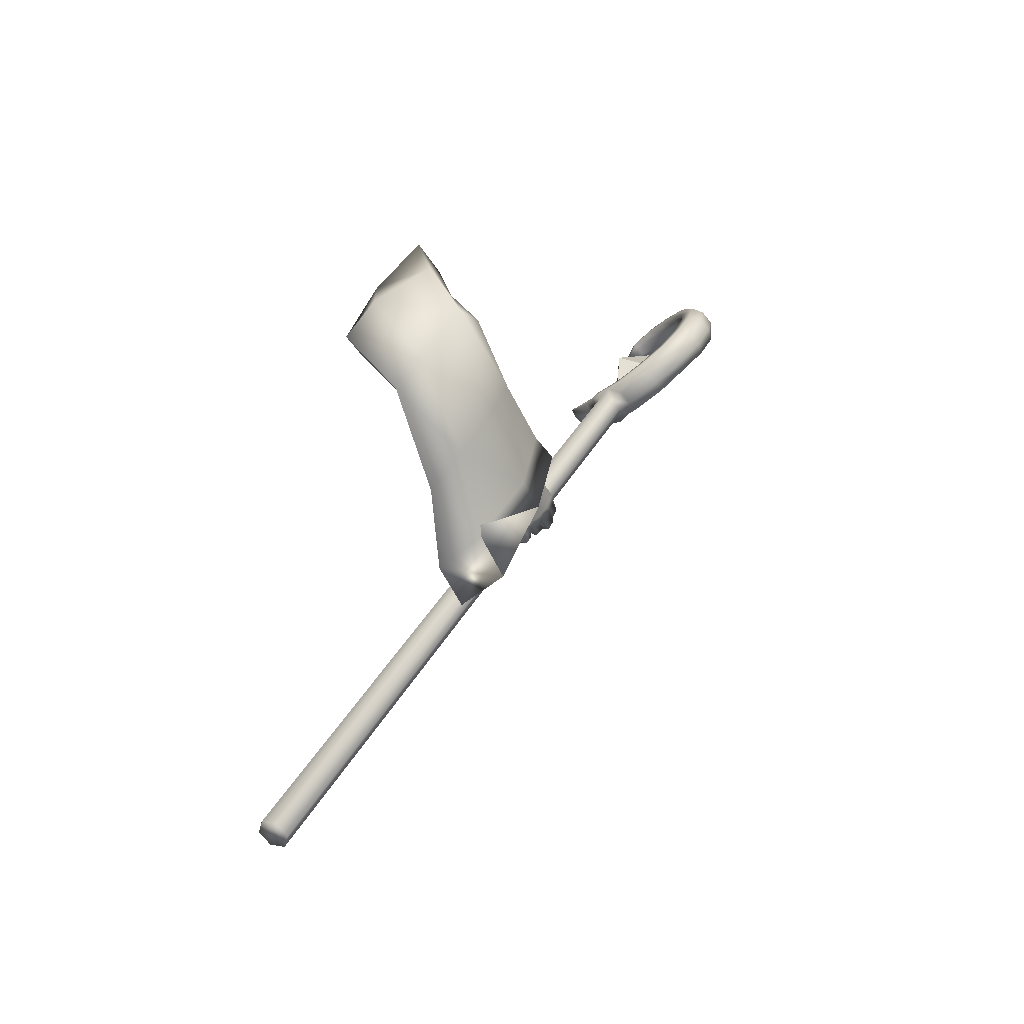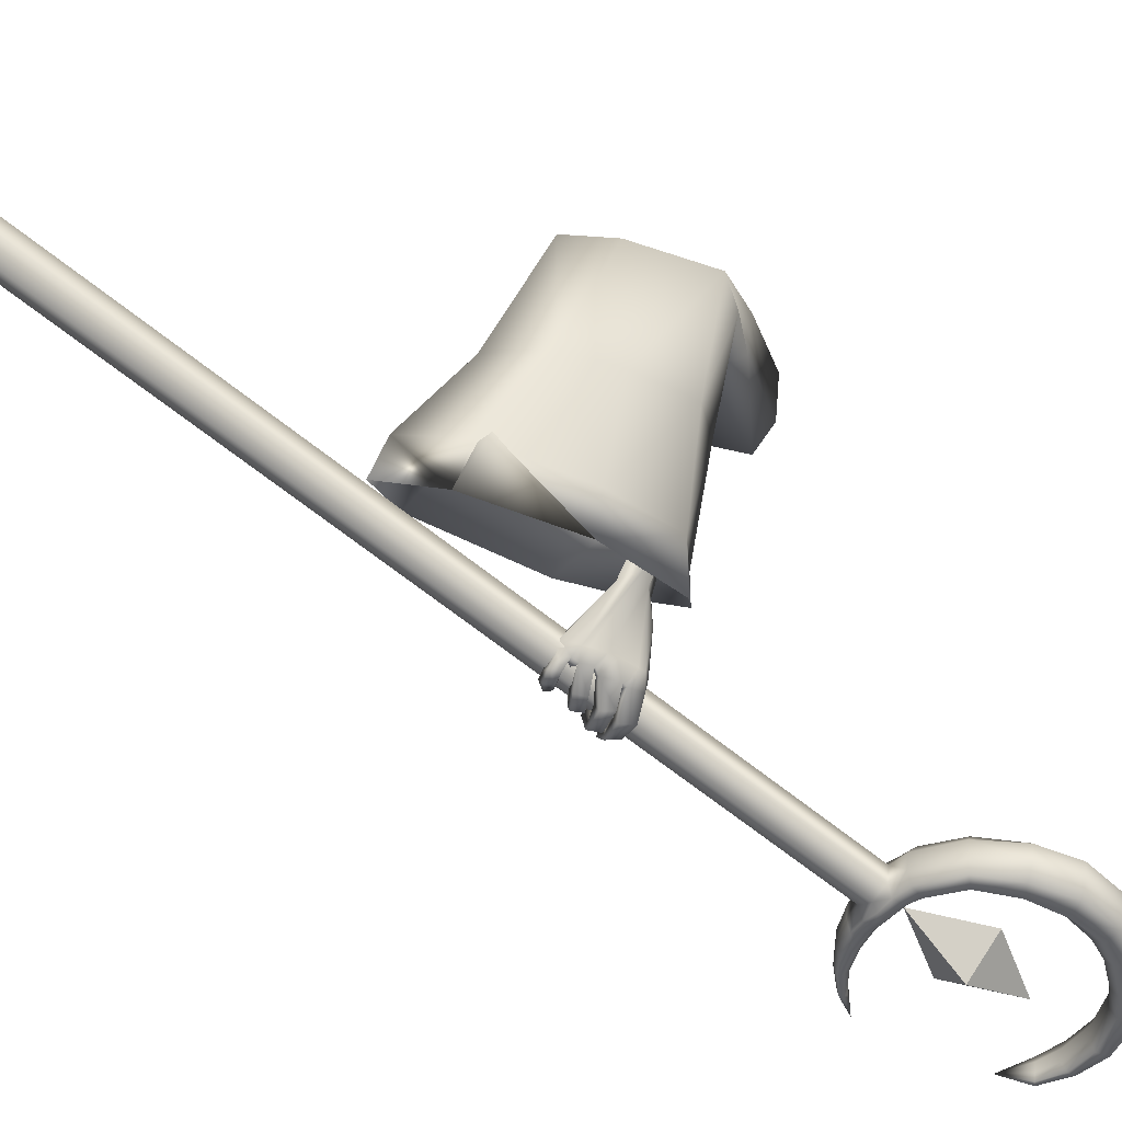
<metadata>
{"format":"obj","ext":"obj","renderer":"f3d","projection":"perspective","resolution":1024,"background":"white","views":[{"elev":-41.1,"azim":31.0,"up":"+Y"},{"elev":-24.6,"azim":39.4,"up":"+Z"}]}
</metadata>
<code>
o LowPoly_Warlock.000_Plane.005
v 0.2603 0.1684 -0.03875
v 0.1368 -0.09428 0.04551
v 0.09061 0.01224 0.03452
v 0.1672 0.08383 0.05355
v 0.2581 0.1821 0.03891
v 0.2422 0.1391 -0.09243
v 0.1352 0.03947 -0.06159
v 0.251 -0.1064 -0.2379
v 0.2691 -0.08568 -0.1324
v 0.2722 -0.06448 -0.256
v 0.2773 -0.05976 -0.1418
v 0.232 -0.1237 -0.3657
v 0.2637 -0.1055 -0.3854
v 0.3093 -0.1342 -0.255
v 0.3228 -0.1091 -0.1599
v 0.2579 -0.1656 -0.3814
v 0.3173 -0.09353 -0.2609
v 0.3265 -0.08654 -0.1635
v 0.2783 -0.1369 -0.3621
v 0.226 -0.1284 -0.4976
v 0.2607 -0.1085 -0.4902
v 0.1952 -0.2088 -0.4619
v 0.2148 -0.2166 -0.4603
v 0.2391 -0.1932 -0.4708
v 0.1844 -0.2141 -0.4933
v 0.2022 -0.2235 -0.4976
v 0.169 -0.2032 -0.4966
v 0.1799 -0.209 -0.5066
v 0.1577 -0.1836 -0.4886
v 0.1556 -0.1782 -0.5008
v 0.2321 -0.1989 -0.469
v 0.2011 -0.1847 -0.4772
v 0.2109 -0.2092 -0.4995
v 0.1939 -0.201 -0.5098
v 0.1673 -0.174 -0.5014
v 0.1906 -0.2118 -0.4802
v 0.1986 -0.1953 -0.4938
v 0.1862 -0.1877 -0.4995
v 0.1717 -0.1724 -0.4954
v 0.2099 -0.2174 -0.4793
v 0.22 -0.2031 -0.4813
v 0.1997 -0.1948 -0.491
v 0.2242 -0.1945 -0.4871
v 0.2014 -0.1774 -0.4872
v 0.2107 -0.1894 -0.5214
v 0.1959 -0.1774 -0.5047
v 0.1827 -0.1611 -0.5273
v 0.1794 -0.1608 -0.5078
v 0.1609 -0.1385 -0.5091
v 0.1687 -0.1386 -0.4933
v 0.1931 -0.1455 -0.5279
v 0.1749 -0.126 -0.5091
v 0.1964 -0.1469 -0.5138
v 0.1774 -0.1294 -0.4968
v 0.2235 -0.1755 -0.5247
v 0.2113 -0.1614 -0.5113
v 0.2402 -0.1839 -0.4913
v 0.2171 -0.1589 -0.4919
v 0.2359 -0.1727 -0.5003
v 0.2145 -0.1554 -0.5007
v 0.2315 -0.1656 -0.5416
v 0.2137 -0.1539 -0.5249
v 0.1905 -0.1412 -0.5473
v 0.2013 -0.1432 -0.529
v 0.1713 -0.1257 -0.5184
v 0.182 -0.1232 -0.5099
v 0.2141 -0.1266 -0.5362
v 0.1904 -0.11 -0.5158
v 0.2057 -0.1271 -0.5507
v 0.1803 -0.1068 -0.5285
v 0.2441 -0.1491 -0.5396
v 0.2243 -0.1378 -0.5311
v 0.2317 -0.1357 -0.5072
v 0.2549 -0.1495 -0.5056
v 0.2246 -0.1274 -0.5096
v 0.255 -0.1427 -0.5098
v 0.2207 -0.1258 -0.5338
v 0.2341 -0.1349 -0.5488
v 0.1991 -0.1129 -0.535
v 0.1966 -0.1142 -0.5538
v 0.1799 -0.09819 -0.5225
v 0.1707 -0.0962 -0.5374
v 0.2093 -0.0945 -0.5382
v 0.1904 -0.08491 -0.5271
v 0.209 -0.0931 -0.5488
v 0.1817 -0.08073 -0.5356
v 0.2331 -0.106 -0.5363
v 0.2478 -0.1143 -0.5471
v 0.2478 -0.1086 -0.5079
v 0.2601 -0.1142 -0.5097
v 0.2603 -0.1641 -0.48
v 0.2534 -0.1763 -0.4767
v 0.2671 -0.1363 -0.4863
v 0.2708 -0.1264 -0.4887
v 0.2503 -0.106 -0.4921
v 0.224 -0.1362 -0.4931
v 0.2179 -0.1508 -0.4865
v 0.2145 -0.1587 -0.4841
v 0.2294 -0.1105 -0.3696
v 0.2653 -0.1042 -0.4224
v 0.186 -0.1088 -0.4295
v 0.2583 -0.1043 -0.4595
v 0.2291 -0.09063 -0.3932
v 0.1967 -0.08693 -0.4171
v 0.1768 -0.109 -0.4564
v 0.1895 -0.08712 -0.4461
v 0.168 -0.1063 -0.4716
v 0.1709 -0.09133 -0.474
v 0.1634 -0.1145 -0.5073
v 0.1604 -0.09652 -0.5071
v 0.2109 -0.1203 -0.4593
v 0.2008 -0.1166 -0.4631
v 0.189 -0.1159 -0.4802
v 0.1869 -0.08457 -0.4783
v 0.177 -0.1155 -0.5121
v 0.1835 -0.09488 -0.507
v 0.1981 -0.105 -0.488
v 0.1851 -0.1062 -0.5147
v 0.2058 -0.08177 -0.4504
v 0.1939 -0.1208 -0.4554
v 0.2178 -0.0984 -0.46
v 0.2299 -0.09978 -0.4615
v 0.212 -0.07547 -0.4265
v 0.2635 -0.1098 -0.3711
v 0.3178 -0.2164 -0.1375
v 0.3022 -0.2592 -0.3739
v 0.3068 -0.2486 -0.3044
v 0.1449 -0.4833 -0.3321
v 0.1397 -0.4396 -0.2552
v 0.1963 -0.3501 -0.1311
v 0.1316 -0.08173 0.09688
v 0.2365 -0.2506 0.06269
v 0.2903 -0.06143 -0.3902
v 0.3164 -0.04554 -0.1646
v 0.2914 -0.06445 -0.3434
v 0.3743 -0.06447 -0.01473
v 0.3112 0.03982 -0.01135
v 0.1755 -0.1861 -0.3612
v 0.1165 -0.3913 -0.3312
v 0.2302 -0.4313 -0.3518
v 0.3214 -0.106 -0.4019
v 0.2302 -0.07097 -0.3676
v 0.1308 -0.3541 -0.2558
v 0.1765 -0.2631 -0.1543
v 0.2236 -0.2314 0.02577
v 0.1931 -0.1607 -0.2722
v 0.2251 -0.3871 -0.2675
v 0.3269 -0.1158 -0.3234
v 0.2378 -0.06555 -0.3274
v 0.2202 -0.1358 -0.1442
v 0.2566 -0.03573 -0.1707
v 0.2718 -0.2922 -0.1234
v 0.3575 -0.1227 -0.1577
v 0.293 -0.1928 0.06179
v 0.271 -0.1731 -0.006091
v 0.34 -0.08118 -0.04064
v 0.3672 -0.0814 0.03768
v 0.283 -0.01098 -0.03968
v 0.1745 -0.05459 0.02243
v 0.1967 -0.01464 0.09844
v 0.3046 0.06103 0.06057
v 0.2911 -0.2192 -0.1301
v 0.2967 -0.2462 -0.249
v 0.1756 -0.3847 -0.2133
v 0.2213 -0.296 -0.1264
v 0.3062 -0.1306 -0.1464
v 0.2855 -0.1127 -0.2773
v 0.1691 -0.3227 -0.2138
v 0.21 -0.246 -0.1398
v 0.2143 -0.1825 -0.2257
v 0.2375 -0.3466 -0.2223
v 0.3113 -0.1499 -0.2628
v 0.2467 -0.1135 -0.2657
v 0.2347 -0.1726 -0.1345
v 0.2732 -0.121 -0.1503
v 0.2647 -0.2627 -0.122
v 0.314 -0.1653 -0.1417
v -0.08441 -1.066 -0.05215
v -0.05594 -1.077 -0.05766
v -0.04961 -1.091 -0.08473
v -0.07176 -1.094 -0.1063
v -0.1002 -1.083 -0.1008
v -0.1066 -1.069 -0.07371
v 0.3192 0.2678 -0.6377
v 0.3477 0.2568 -0.6432
v 0.354 0.243 -0.6703
v 0.3318 0.2402 -0.6918
v 0.3034 0.2512 -0.6863
v 0.297 0.265 -0.6593
v 0.3788 0.2537 -0.6344
v 0.3851 0.2399 -0.6614
v 0.4527 0.276 -0.6284
v 0.459 0.2622 -0.6555
v 0.5164 0.3193 -0.6361
v 0.5226 0.3059 -0.6624
v 0.557 0.3734 -0.6537
v 0.5633 0.3596 -0.6808
v 0.5732 0.4399 -0.6838
v 0.5795 0.4261 -0.7109
v 0.5668 0.4972 -0.7145
v 0.5731 0.4834 -0.7416
v 0.5438 0.5375 -0.742
v 0.5495 0.5249 -0.7667
v 0.5075 0.574 -0.7693
v 0.5132 0.5616 -0.7936
v 0.4516 0.5999 -0.7968
v 0.4568 0.5885 -0.8192
v 0.3976 0.6059 -0.8137
v 0.4024 0.5954 -0.8342
v 0.3342 0.594 -0.8254
v 0.3379 0.5858 -0.8414
v 0.2284 0.3397 -0.7185
v 0.1857 0.3995 -0.7715
v 0.2954 0.3047 -0.6819
v 0.3621 0.2936 -0.6586
v 0.4291 0.3129 -0.6528
v 0.474 0.356 -0.6647
v 0.5148 0.449 -0.7021
v 0.4938 0.5218 -0.7456
v 0.4294 0.5744 -0.789
v 0.3412 0.5826 -0.8179
v 0.2915 0.5615 -0.8293
v 0.345 0.5744 -0.8339
v 0.4347 0.563 -0.8114
v 0.4996 0.5092 -0.7703
v 0.5211 0.4352 -0.7292
v 0.4802 0.3426 -0.691
v 0.4355 0.2991 -0.6798
v 0.3684 0.2798 -0.6857
v 0.301 0.2925 -0.7058
v 0.2784 0.2618 -0.6955
v 0.2728 0.274 -0.6715
v 0.2443 0.2854 -0.7143
v 0.2391 0.2968 -0.6921
v 0.2215 0.3118 -0.7311
v 0.2171 0.3216 -0.7119
v 0.2028 0.3447 -0.7498
v 0.1991 0.3526 -0.7342
v 0.2329 0.3299 -0.7377
v 0.3609 0.2406 -0.6932
v 0.3105 0.2496 -0.7096
v 0.3922 0.2383 -0.6847
v 0.4603 0.2597 -0.6797
v 0.5141 0.3061 -0.6896
v 0.5564 0.3574 -0.7076
v 0.5737 0.4177 -0.7337
v 0.5634 0.4697 -0.7624
v 0.5405 0.5116 -0.7855
v 0.512 0.5468 -0.8094
v 0.4558 0.5747 -0.8337
v 0.4008 0.5811 -0.8469
v 0.3424 0.577 -0.8511
v 0.3459 0.5714 -0.8474
v 0.4433 0.5603 -0.8293
v 0.517 0.5042 -0.7873
v 0.5463 0.4219 -0.7423
v 0.4976 0.323 -0.702
v 0.4505 0.2784 -0.6915
v 0.3692 0.2571 -0.6997
v 0.3013 0.2714 -0.7178
v 0.2847 0.2604 -0.7161
v 0.2501 0.2841 -0.7335
v 0.2266 0.3107 -0.7476
v 0.2069 0.3437 -0.7632
v 0.2331 0.3131 -0.7473
v 0.2052 0.3675 -0.7404
v 0.2089 0.3595 -0.7559
v 0.2094 0.3467 -0.7641
v 0.2624 0.3184 -0.6977
v 0.2676 0.3071 -0.7199
v 0.268 0.2875 -0.7311
v 0.337 0.2421 -0.7071
v 0.3141 0.3014 -0.6738
v 0.3204 0.2876 -0.7009
v 0.321 0.2644 -0.7147
v 0.3346 0.2981 -0.6673
v 0.3409 0.2843 -0.6944
v 0.3415 0.2612 -0.7083
v 0.386 0.2952 -0.6538
v 0.3923 0.2814 -0.6809
v 0.3933 0.2594 -0.6952
v 0.5056 0.4047 -0.6817
v 0.5119 0.3909 -0.7087
v 0.5301 0.3725 -0.7209
v 0.5113 0.4821 -0.7197
v 0.5176 0.4683 -0.7467
v 0.538 0.4581 -0.7627
v 0.4759 0.546 -0.763
v 0.4816 0.5336 -0.7873
v 0.495 0.5282 -0.8039
v 0.3795 0.5848 -0.8072
v 0.3843 0.5743 -0.8277
v 0.3935 0.5717 -0.8438
v 0.3471 0.2773 -0.6276
v 0.2972 0.2854 -0.6433
v 0.3762 0.276 -0.6201
v 0.441 0.2972 -0.6157
v 0.498 0.3398 -0.6253
v 0.5369 0.393 -0.6421
v 0.5526 0.4526 -0.6688
v 0.5485 0.5037 -0.6958
v 0.5259 0.5425 -0.7247
v 0.496 0.5766 -0.7499
v 0.4426 0.6024 -0.7785
v 0.39 0.6088 -0.797
v 0.3331 0.5972 -0.8117
v 0.2222 0.3424 -0.7026
v 0.2851 0.3054 -0.6614
v 0.3533 0.2934 -0.6343
v 0.4315 0.312 -0.6255
v 0.4833 0.3554 -0.6367
v 0.526 0.4567 -0.6771
v 0.5032 0.5354 -0.7264
v 0.4307 0.5887 -0.7743
v 0.3367 0.5914 -0.8079
v 0.2748 0.2914 -0.6566
v 0.2419 0.3113 -0.6773
v 0.2166 0.3334 -0.6994
v 0.1983 0.3628 -0.7245
v 0.2008 0.369 -0.7271
v 0.252 0.3206 -0.6797
v 0.3046 0.3014 -0.6497
v 0.3263 0.2962 -0.6406
v 0.3792 0.2932 -0.6281
v 0.5163 0.4055 -0.6533
v 0.5203 0.496 -0.6984
v 0.4791 0.5617 -0.7465
v 0.3801 0.5973 -0.7935
v 0.3214 0.28 -0.6316
v 0.3567 0.4187 -0.6758
v 0.3801 0.3678 -0.7756
v 0.3115 0.4019 -0.7451
v 0.3975 0.488 -0.7689
v 0.3398 0.2972 -0.6851
v 0.4259 0.3833 -0.7089
f 333 332 330
f 334 335 330
f 335 334 331
f 332 333 331
f 333 335 331
f 334 332 331
f 335 333 330
f 332 334 330
f 8 11 10
f 10 99 12
f 12 14 8
f 8 15 9
f 17 19 124
f 10 18 17
f 19 14 16
f 17 15 14
f 111 32 22
f 12 99 101
f 16 31 19
f 19 92 124
f 16 22 23
f 36 26 40
f 25 28 26
f 27 30 28
f 40 33 41
f 26 34 33
f 28 35 34
f 36 37 25
f 25 38 27
f 27 39 29
f 38 35 39
f 29 35 30
f 34 37 33
f 32 36 22
f 23 41 31
f 22 40 23
f 42 33 37
f 42 43 41
f 42 32 44
f 43 46 45
f 46 47 45
f 48 49 47
f 49 51 47
f 48 54 50
f 52 53 51
f 50 52 49
f 53 46 56
f 47 55 45
f 51 56 55
f 43 55 57
f 44 56 46
f 56 57 55
f 58 59 57
f 59 62 61
f 62 63 61
f 64 65 63
f 64 68 66
f 67 70 68
f 70 63 65
f 61 69 71
f 69 72 71
f 64 72 67
f 62 73 72
f 59 71 74
f 73 71 72
f 73 76 74
f 76 77 78
f 77 80 78
f 79 82 80
f 79 84 81
f 82 85 80
f 85 84 83
f 81 86 82
f 77 83 79
f 78 85 88
f 85 87 88
f 75 87 77
f 76 88 90
f 88 89 90
f 31 43 24
f 57 24 43
f 59 92 57
f 74 91 59
f 76 93 74
f 94 90 21
f 95 90 89
f 89 20 95
f 73 20 75
f 60 96 73
f 58 97 60
f 98 44 32
f 66 70 65
f 122 102 95
f 102 21 95
f 101 103 104
f 100 99 13
f 101 106 105
f 105 108 107
f 107 110 109
f 120 101 105
f 105 113 112
f 109 113 107
f 108 116 110
f 116 117 118
f 115 117 113
f 116 115 110
f 106 114 108
f 114 121 117
f 117 112 113
f 105 112 120
f 120 112 111
f 121 111 112
f 20 122 95
f 106 123 119
f 104 103 123
f 99 100 103
f 121 123 122
f 94 21 100
f 94 124 93
f 93 124 91
f 91 124 92
f 24 19 31
f 8 9 11
f 12 8 10
f 10 13 99
f 12 16 14
f 8 14 15
f 124 13 10
f 10 17 124
f 10 11 18
f 19 17 14
f 17 18 15
f 22 16 111
f 12 101 16
f 111 20 96
f 111 96 97
f 16 101 111
f 98 32 111
f 111 97 98
f 16 23 31
f 19 24 92
f 36 25 26
f 25 27 28
f 27 29 30
f 40 26 33
f 26 28 34
f 28 30 35
f 36 42 37
f 25 37 38
f 27 38 39
f 38 34 35
f 29 39 35
f 34 38 37
f 32 42 36
f 23 40 41
f 22 36 40
f 42 41 33
f 42 44 43
f 43 44 46
f 46 48 47
f 48 50 49
f 49 52 51
f 48 53 54
f 52 54 53
f 50 54 52
f 53 48 46
f 47 51 55
f 51 53 56
f 43 45 55
f 44 58 56
f 56 58 57
f 58 60 59
f 59 60 62
f 62 64 63
f 64 66 65
f 64 67 68
f 67 69 70
f 70 69 63
f 61 63 69
f 69 67 72
f 64 62 72
f 62 60 73
f 59 61 71
f 73 74 71
f 73 75 76
f 76 75 77
f 77 79 80
f 79 81 82
f 79 83 84
f 82 86 85
f 85 86 84
f 81 84 86
f 77 87 83
f 78 80 85
f 85 83 87
f 75 89 87
f 76 78 88
f 88 87 89
f 31 41 43
f 57 92 24
f 59 91 92
f 74 93 91
f 76 94 93
f 94 76 90
f 95 21 90
f 89 75 20
f 73 96 20
f 60 97 96
f 58 98 97
f 98 58 44
f 66 68 70
f 102 100 21
f 101 99 103
f 101 104 106
f 105 106 108
f 107 108 110
f 120 111 101
f 105 107 113
f 109 115 113
f 108 114 116
f 116 114 117
f 115 118 117
f 109 110 115
f 116 118 115
f 106 119 114
f 114 119 121
f 117 121 112
f 121 122 111
f 20 111 122
f 106 104 123
f 102 122 100
f 121 119 123
f 123 103 100
f 100 122 123
f 100 13 124
f 124 94 100
f 127 153 125
f 126 148 127
f 145 131 2
f 145 130 132
f 143 130 144
f 139 129 143
f 161 1 5
f 157 137 161
f 153 136 157
f 148 134 153
f 141 135 148
f 149 138 146
f 138 143 146
f 129 140 147
f 147 126 127
f 135 142 149
f 7 159 2
f 155 2 159
f 155 144 145
f 146 144 150
f 151 146 150
f 130 147 152
f 152 127 125
f 135 151 134
f 132 152 154
f 156 150 155
f 134 156 136
f 152 125 154
f 131 154 160
f 158 155 159
f 160 157 161
f 136 158 137
f 158 7 6
f 137 6 1
f 3 160 4
f 4 161 5
f 163 177 172
f 126 172 141
f 165 168 169
f 164 139 168
f 166 172 177
f 167 141 172
f 173 138 142
f 168 138 170
f 164 140 128
f 171 126 140
f 167 142 133
f 169 170 174
f 175 170 173
f 165 171 164
f 176 163 171
f 175 167 166
f 169 174 162
f 3 2 131
f 1 6 4
f 3 7 2
f 127 148 153
f 126 141 148
f 145 132 131
f 145 144 130
f 143 129 130
f 139 128 129
f 161 137 1
f 157 136 137
f 153 134 136
f 148 135 134
f 141 133 135
f 149 142 138
f 138 139 143
f 129 128 140
f 147 140 126
f 135 133 142
f 155 145 2
f 155 150 144
f 146 143 144
f 151 149 146
f 130 129 147
f 152 147 127
f 135 149 151
f 132 130 152
f 156 151 150
f 134 151 156
f 157 154 125
f 125 153 157
f 131 132 154
f 158 156 155
f 160 154 157
f 136 156 158
f 158 159 7
f 137 158 6
f 3 131 160
f 4 160 161
f 163 162 177
f 126 163 172
f 165 164 168
f 164 128 139
f 166 167 172
f 167 133 141
f 173 170 138
f 168 139 138
f 164 171 140
f 171 163 126
f 167 173 142
f 169 168 170
f 175 174 170
f 165 176 171
f 176 162 163
f 175 173 167
f 166 177 175
f 162 176 169
f 165 169 176
f 174 175 177
f 177 162 174
f 3 4 7
f 5 1 4
f 6 7 4
f 178 182 179
f 183 184 189
f 181 188 187
f 180 185 179
f 182 189 188
f 180 187 186
f 179 184 178
f 180 179 182
f 178 183 182
f 182 181 180
f 183 178 184
f 181 182 188
f 180 186 185
f 182 183 189
f 180 181 187
f 179 185 184
f 186 188 184
f 184 185 186
f 186 187 188
f 188 189 184
f 185 191 190
f 191 192 190
f 192 195 194
f 195 196 194
f 197 198 196
f 198 201 200
f 200 203 202
f 203 204 202
f 204 207 206
f 206 209 208
f 208 211 210
f 189 231 188
f 232 233 231
f 234 235 233
f 236 237 235
f 237 238 213
f 288 224 289
f 279 228 280
f 286 219 225
f 223 221 222
f 277 215 229
f 282 226 283
f 291 223 292
f 267 212 239
f 270 214 230
f 216 227 228
f 210 211 222
f 211 251 252
f 274 260 230
f 222 253 223
f 233 261 231
f 197 244 245
f 270 265 239
f 207 249 250
f 222 211 252
f 293 224 292
f 237 213 264
f 193 242 243
f 290 225 289
f 203 247 248
f 267 268 213
f 287 226 286
f 235 262 233
f 199 245 246
f 209 250 251
f 284 227 283
f 188 261 241
f 193 244 195
f 257 228 227
f 205 248 249
f 281 229 280
f 237 263 235
f 191 240 242
f 201 246 247
f 239 268 267
f 213 266 267
f 264 213 268
f 264 265 263
f 230 271 270
f 239 269 270
f 262 265 271
f 261 271 260
f 187 241 272
f 187 240 186
f 278 274 277
f 230 273 274
f 259 277 229
f 274 276 277
f 241 260 275
f 272 275 278
f 240 278 259
f 258 280 228
f 215 280 229
f 242 259 281
f 243 281 258
f 244 258 257
f 256 283 226
f 227 282 283
f 245 257 284
f 246 284 256
f 255 286 225
f 218 286 226
f 247 256 287
f 248 287 255
f 254 289 224
f 225 288 289
f 249 255 290
f 250 290 254
f 253 292 223
f 220 292 224
f 251 254 293
f 252 293 253
f 253 222 252
f 198 299 196
f 213 320 266
f 232 317 234
f 190 294 185
f 208 304 206
f 200 300 198
f 320 212 266
f 234 318 236
f 215 324 279
f 269 308 214
f 192 296 190
f 208 306 305
f 218 326 285
f 276 309 215
f 220 328 291
f 308 273 214
f 202 301 200
f 279 310 216
f 238 318 319
f 216 311 217
f 307 269 212
f 192 298 297
f 282 312 218
f 210 222 306
f 213 238 319
f 322 276 273
f 204 302 202
f 285 313 219
f 288 314 220
f 196 298 194
f 189 316 232
f 291 315 221
f 217 325 282
f 206 303 204
f 219 327 288
f 221 315 222
f 184 295 189
f 184 294 329
f 213 319 320
f 319 307 320
f 321 318 317
f 321 316 308
f 295 308 316
f 295 323 322
f 323 294 309
f 296 309 294
f 297 324 296
f 298 310 297
f 299 311 298
f 300 325 299
f 301 312 300
f 302 326 301
f 303 313 302
f 304 327 303
f 305 314 304
f 306 328 305
f 315 306 222
f 185 186 191
f 191 193 192
f 192 193 195
f 195 197 196
f 197 199 198
f 198 199 201
f 200 201 203
f 203 205 204
f 204 205 207
f 206 207 209
f 208 209 211
f 189 232 231
f 232 234 233
f 234 236 235
f 236 238 237
f 288 220 224
f 279 216 228
f 286 285 219
f 277 276 215
f 282 218 226
f 291 221 223
f 267 266 212
f 270 269 214
f 216 217 227
f 211 209 251
f 274 275 260
f 233 262 261
f 197 195 244
f 270 271 265
f 207 205 249
f 293 254 224
f 193 191 242
f 290 255 225
f 203 201 247
f 287 256 226
f 235 263 262
f 199 197 245
f 209 207 250
f 284 257 227
f 188 231 261
f 193 243 244
f 257 258 228
f 205 203 248
f 281 259 229
f 237 264 263
f 191 186 240
f 201 199 246
f 239 265 268
f 264 268 265
f 230 260 271
f 239 212 269
f 262 263 265
f 261 262 271
f 187 188 241
f 187 272 240
f 278 275 274
f 230 214 273
f 259 278 277
f 274 273 276
f 241 261 260
f 272 241 275
f 240 272 278
f 258 281 280
f 215 279 280
f 242 240 259
f 243 242 281
f 244 243 258
f 256 284 283
f 227 217 282
f 245 244 257
f 246 245 284
f 255 287 286
f 218 285 286
f 247 246 256
f 248 247 287
f 254 290 289
f 225 219 288
f 249 248 255
f 250 249 290
f 253 293 292
f 220 291 292
f 251 250 254
f 252 251 293
f 198 300 299
f 232 316 317
f 190 296 294
f 208 305 304
f 200 301 300
f 320 307 212
f 234 317 318
f 215 309 324
f 269 321 308
f 192 297 296
f 208 210 306
f 218 312 326
f 276 323 309
f 220 314 328
f 308 322 273
f 202 302 301
f 279 324 310
f 238 236 318
f 216 310 311
f 307 321 269
f 192 194 298
f 282 325 312
f 322 323 276
f 204 303 302
f 285 326 313
f 288 327 314
f 196 299 298
f 189 295 316
f 291 328 315
f 217 311 325
f 206 304 303
f 219 313 327
f 184 329 295
f 184 185 294
f 319 318 307
f 321 307 318
f 321 317 316
f 295 322 308
f 295 329 323
f 323 329 294
f 296 324 309
f 297 310 324
f 298 311 310
f 299 325 311
f 300 312 325
f 301 326 312
f 302 313 326
f 303 327 313
f 304 314 327
f 305 328 314
f 306 315 328

</code>
